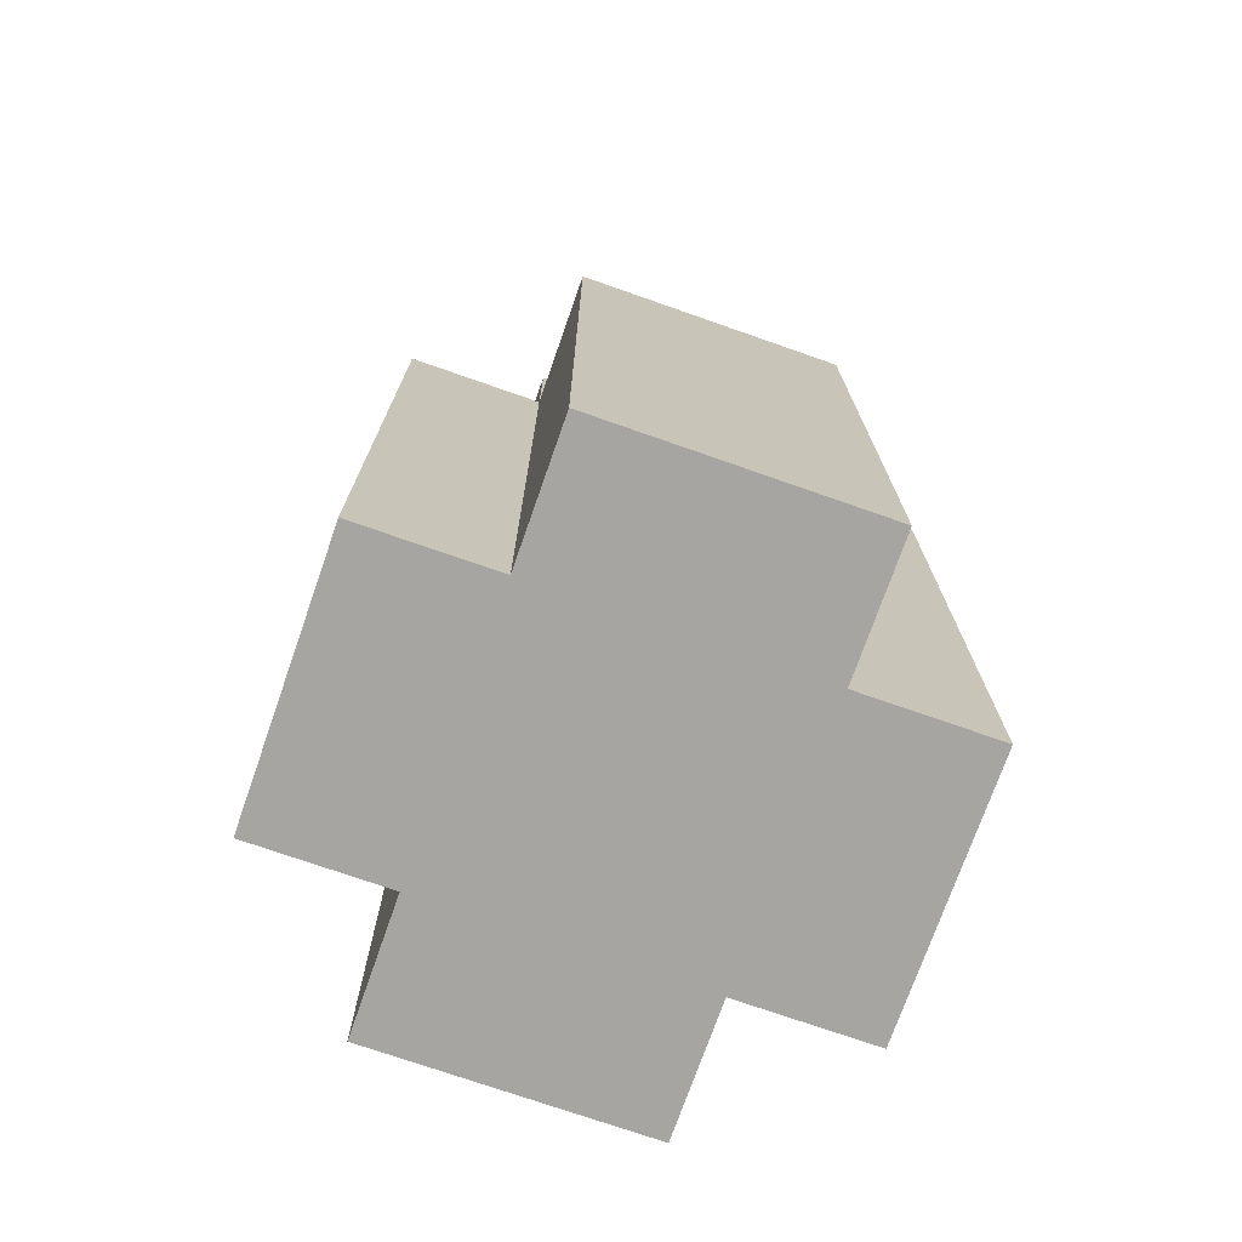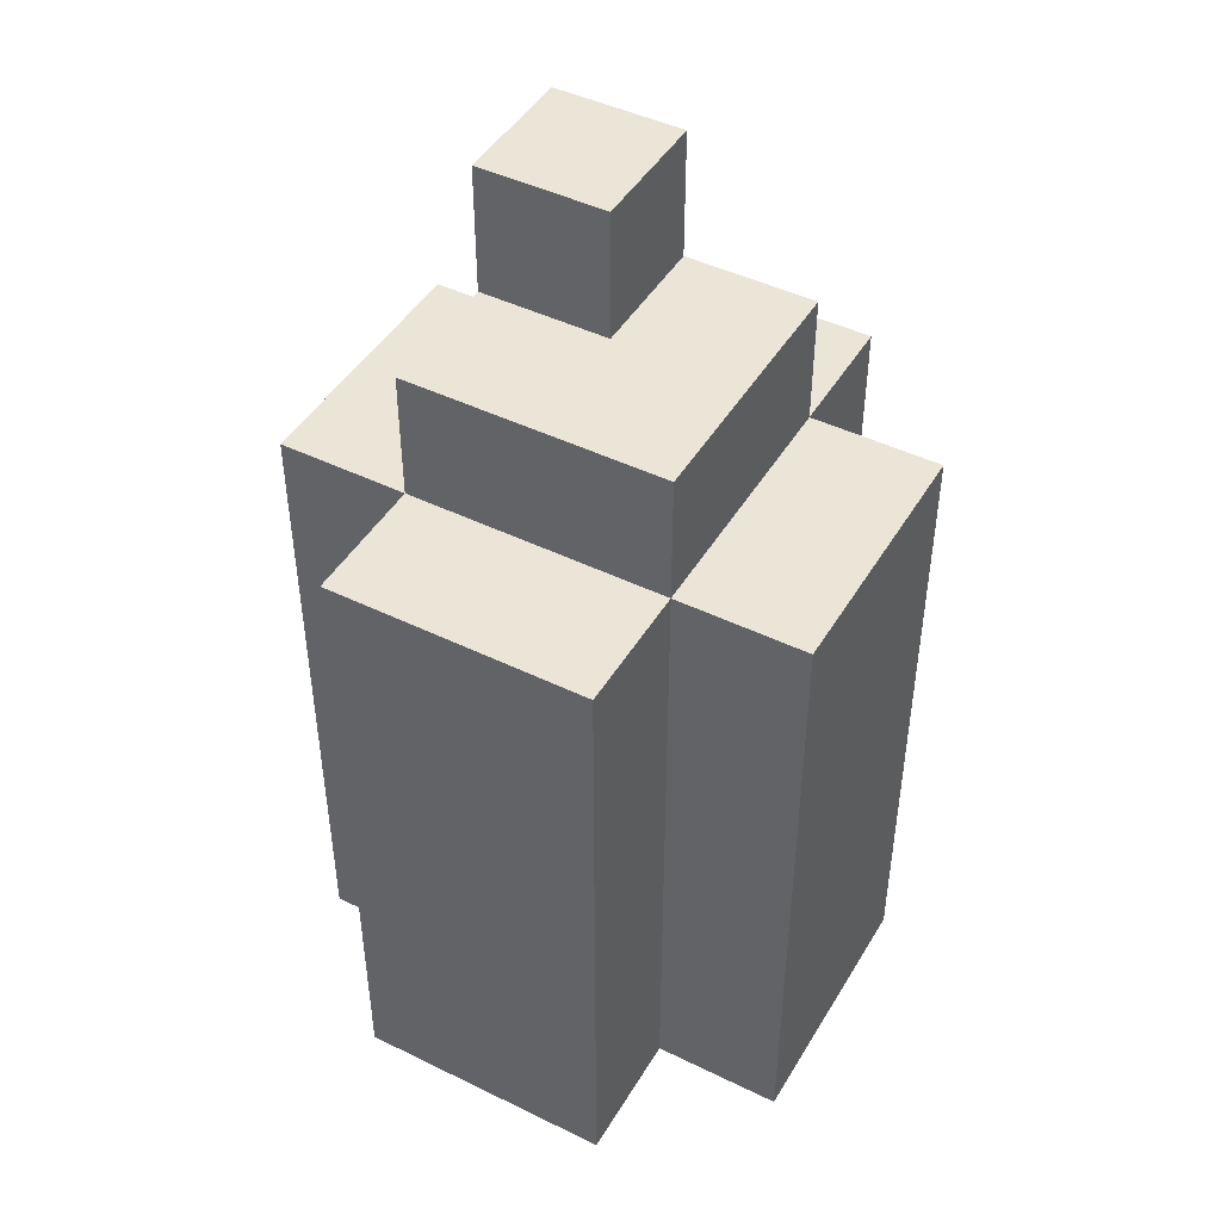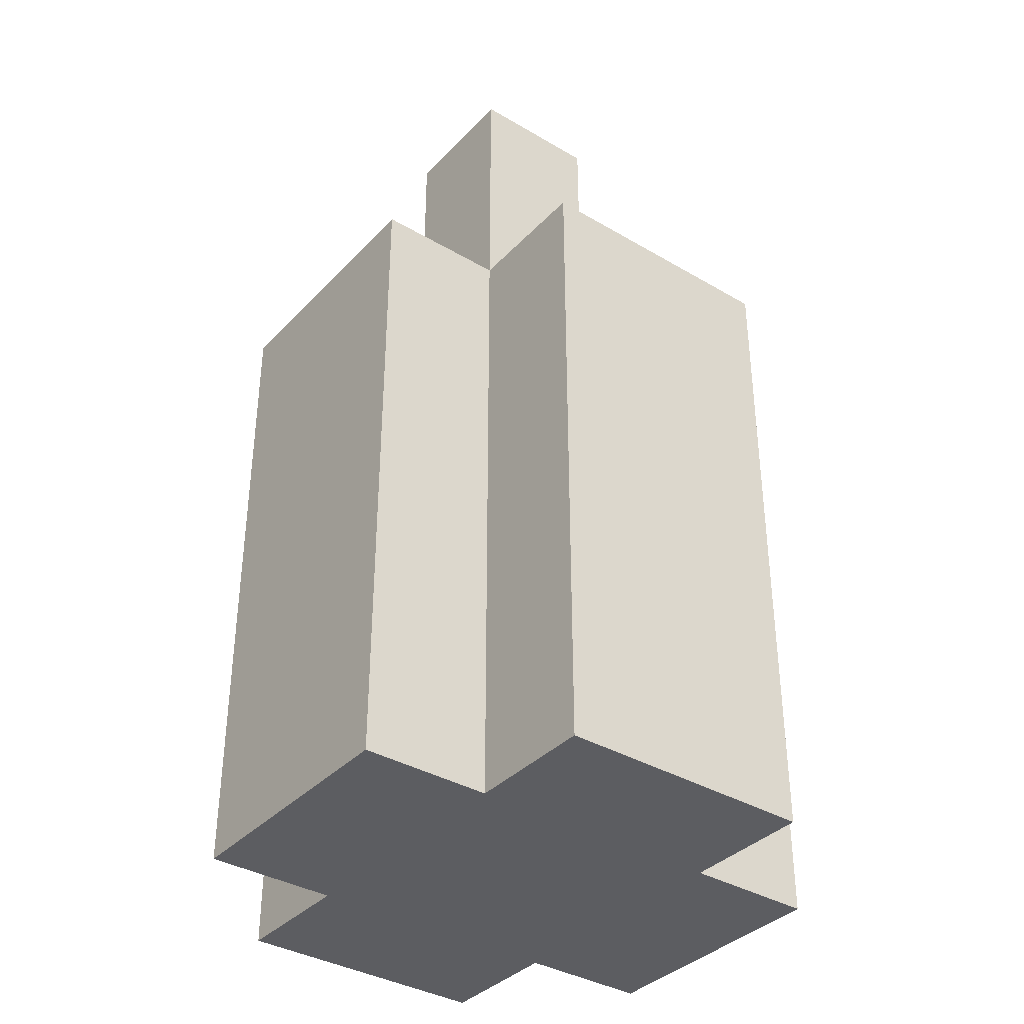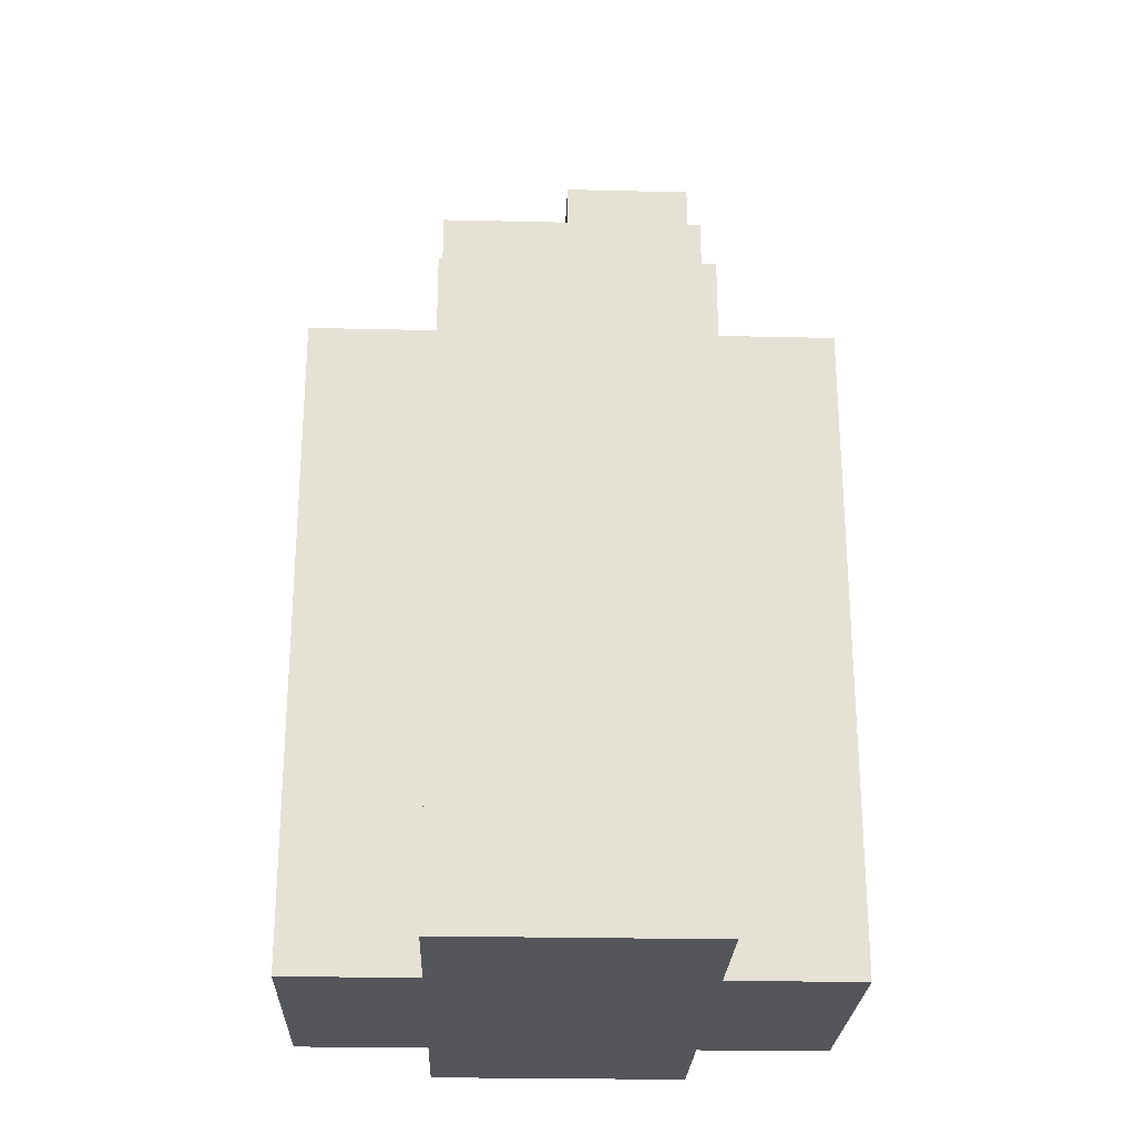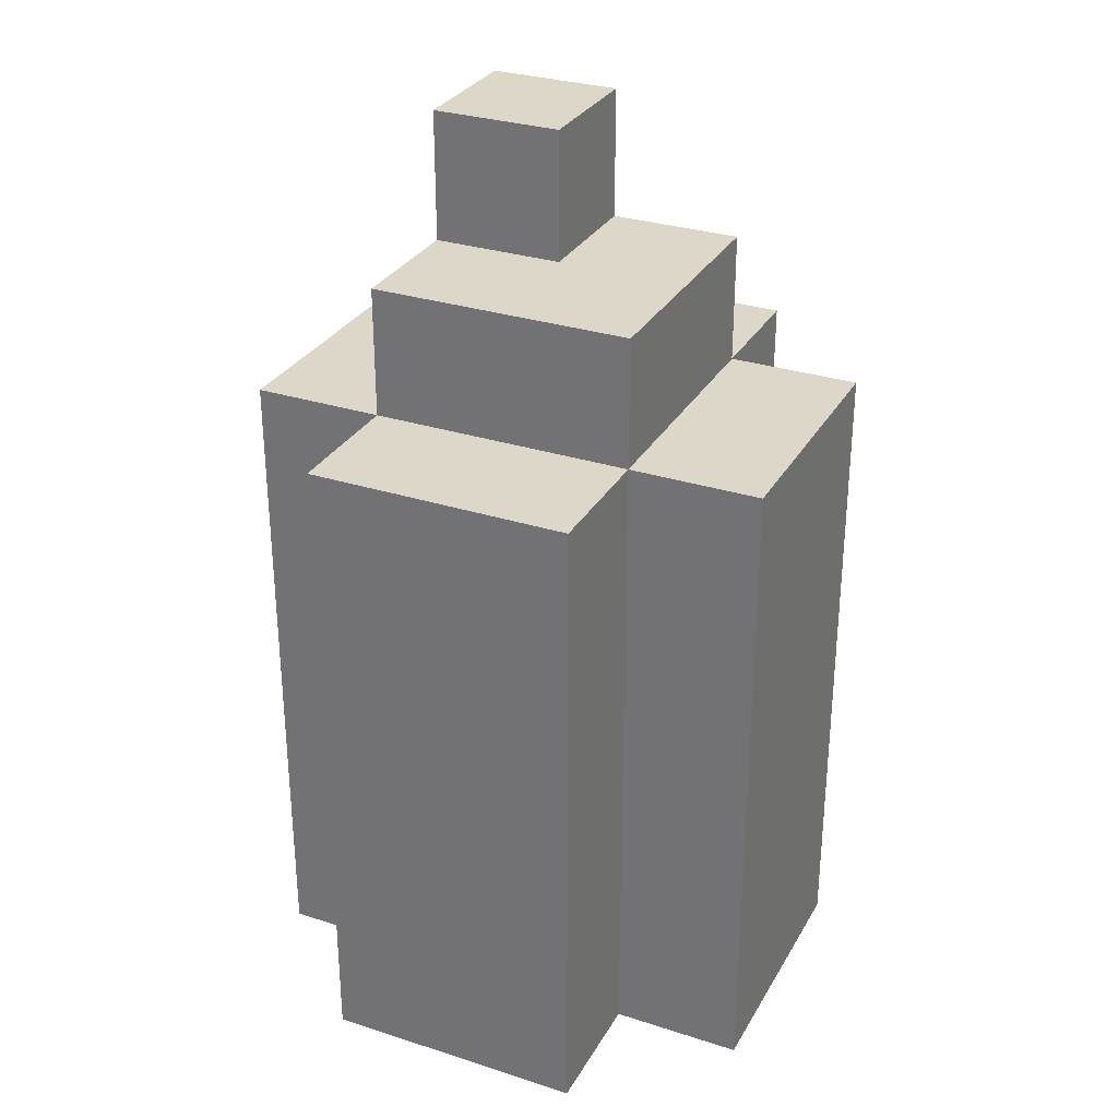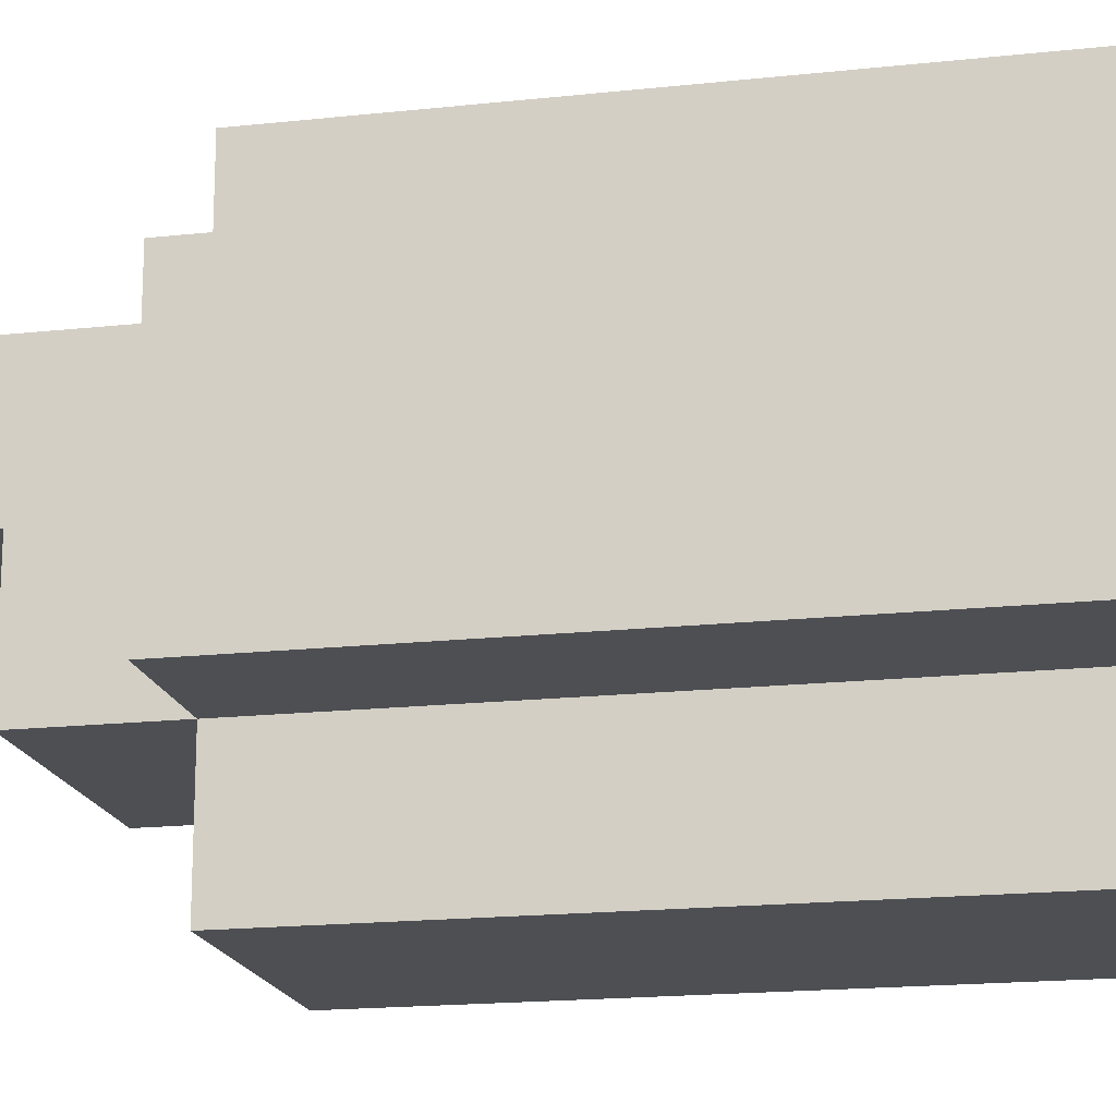
<metadata>
{"format":"obj","ext":"obj","renderer":"f3d","projection":"perspective","resolution":1024,"background":"white","views":[{"elev":-73.9,"azim":160.7,"up":"+Y"},{"elev":45.6,"azim":119.3,"up":"+Y"},{"elev":-36.8,"azim":-37.3,"up":"+Y"},{"elev":-25.2,"azim":177.9,"up":"+Y"},{"elev":30.3,"azim":115.0,"up":"+Y"},{"elev":-17.9,"azim":-78.0,"up":"+Z"}]}
</metadata>
<code>
o
v -0.2 0 0.1
v -0.2 0 -0.1
v -0.2 0.1 0.1
v -0.2 0.1 -0.1
v -0.2 0.4 0.1
v -0.2 0.4 -0.1
v -0.2 0.5 0.1
v -0.2 0.5 -0.1
v -0.1 0 0.2
v -0.1 0 0.1
v -0.1 0 -0.1
v -0.1 0 -0.2
v -0.1 0.1 0.2
v -0.1 0.1 0.1
v -0.1 0.1 -0.1
v -0.1 0.1 -0.2
v -0.1 0.4 0.2
v -0.1 0.4 0.1
v -0.1 0.4 -0.1
v -0.1 0.4 -0.2
v -0.1 0.5 0.2
v -0.1 0.5 0.1
v -0.1 0.5 -0.1
v -0.1 0.5 -0.2
v -0.1 0.6 -5.96e-08
v -0.1 0.6 -0.1
v -0.1 0.7 0.1
v -0.1 0.7 -5.96e-08
v 0.1 0.1 0.1
v 0.1 0.1 -0.1
v 0.1 0.4 0.1
v 0.1 0.4 -0.1
v -0.1 0.1 0.1
v -0.1 0.1 -0.1
v -0.1 0.4 0.1
v -0.1 0.4 -0.1
v 5.96e-08 0.6 0.1
v 5.96e-08 0.6 -5.96e-08
v 5.96e-08 0.7 0.1
v 5.96e-08 0.7 -5.96e-08
v 0.1 0 0.2
v 0.1 0 0.1
v 0.1 0 -0.1
v 0.1 0 -0.2
v 0.1 0.1 0.2
v 0.1 0.1 0.1
v 0.1 0.1 -0.1
v 0.1 0.1 -0.2
v 0.1 0.4 0.2
v 0.1 0.4 0.1
v 0.1 0.4 -0.1
v 0.1 0.4 -0.2
v 0.1 0.5 0.2
v 0.1 0.5 0.1
v 0.1 0.5 -0.1
v 0.1 0.5 -0.2
v 0.1 0.6 0.1
v 0.1 0.6 -0.1
v 0.2 0 0.1
v 0.2 0 -0.1
v 0.2 0.1 0.1
v 0.2 0.1 -0.1
v 0.2 0.4 0.1
v 0.2 0.4 -0.1
v 0.2 0.5 0.1
v 0.2 0.5 -0.1
v -0.1 0 0.2
v -0.1 0.1 0.2
v -0.1 0.4 0.2
v -0.1 0.5 0.2
v 0.1 0 0.2
v 0.1 0.1 0.2
v 0.1 0.4 0.2
v 0.1 0.5 0.2
v -0.2 0 0.1
v -0.2 0.1 0.1
v -0.2 0.4 0.1
v -0.2 0.5 0.1
v -0.1 0 0.1
v -0.1 0.1 0.1
v -0.1 0.4 0.1
v -0.1 0.5 0.1
v -0.1 0.7 0.1
v 5.96e-08 0.6 0.1
v 5.96e-08 0.7 0.1
v 0.1 0 0.1
v 0.1 0.1 0.1
v 0.1 0.4 0.1
v 0.1 0.5 0.1
v 0.1 0.6 0.1
v 0.2 0 0.1
v 0.2 0.1 0.1
v 0.2 0.4 0.1
v 0.2 0.5 0.1
v -0.1 0.1 -0.1
v -0.1 0.4 -0.1
v 0.1 0.1 -0.1
v 0.1 0.4 -0.1
v -0.1 0.1 0.1
v -0.1 0.4 0.1
v 0.1 0.1 0.1
v 0.1 0.4 0.1
v -0.1 0.6 -5.96e-08
v -0.1 0.7 -5.96e-08
v 5.96e-08 0.6 -5.96e-08
v 5.96e-08 0.7 -5.96e-08
v -0.2 0 -0.1
v -0.2 0.1 -0.1
v -0.2 0.4 -0.1
v -0.2 0.5 -0.1
v -0.1 0 -0.1
v -0.1 0.1 -0.1
v -0.1 0.4 -0.1
v -0.1 0.5 -0.1
v -0.1 0.6 -0.1
v 0.1 0 -0.1
v 0.1 0.1 -0.1
v 0.1 0.4 -0.1
v 0.1 0.5 -0.1
v 0.1 0.6 -0.1
v 0.2 0 -0.1
v 0.2 0.1 -0.1
v 0.2 0.4 -0.1
v 0.2 0.5 -0.1
v -0.1 0 -0.2
v -0.1 0.1 -0.2
v -0.1 0.4 -0.2
v -0.1 0.5 -0.2
v 0.1 0 -0.2
v 0.1 0.1 -0.2
v 0.1 0.4 -0.2
v 0.1 0.5 -0.2
v -0.1 0 0.2
v 0.1 0 0.2
v -0.2 0 0.1
v -0.1 0 0.1
v 0.1 0 0.1
v 0.2 0 0.1
v -0.2 0 -0.1
v -0.1 0 -0.1
v 0.1 0 -0.1
v 0.2 0 -0.1
v -0.1 0 -0.2
v 0.1 0 -0.2
v -0.1 0.4 0.1
v 0.1 0.4 0.1
v -0.1 0.4 -0.1
v 0.1 0.4 -0.1
v -0.1 0.1 0.1
v 0.1 0.1 0.1
v -0.1 0.1 -0.1
v 0.1 0.1 -0.1
v -0.1 0.5 0.2
v 0.1 0.5 0.2
v -0.2 0.5 0.1
v -0.1 0.5 0.1
v 0.1 0.5 0.1
v 0.2 0.5 0.1
v -0.2 0.5 -0.1
v -0.1 0.5 -0.1
v 0.1 0.5 -0.1
v 0.2 0.5 -0.1
v -0.1 0.5 -0.2
v 0.1 0.5 -0.2
v 5.96e-08 0.6 0.1
v 0.1 0.6 0.1
v -0.1 0.6 -5.96e-08
v 5.96e-08 0.6 -5.96e-08
v -0.1 0.6 -0.1
v 0.1 0.6 -0.1
v -0.1 0.7 0.1
v 5.96e-08 0.7 0.1
v -0.1 0.7 -5.96e-08
v 5.96e-08 0.7 -5.96e-08
f 3 2 1
f 4 2 3
f 5 4 3
f 6 4 5
f 7 6 5
f 8 6 7
f 13 10 9
f 14 10 13
f 15 12 11
f 16 12 15
f 17 14 13
f 18 14 17
f 19 16 15
f 20 16 19
f 21 18 17
f 22 18 21
f 23 20 19
f 24 20 23
f 25 23 22
f 26 23 25
f 27 25 22
f 28 25 27
f 31 30 29
f 32 30 31
f 33 34 35
f 35 34 36
f 37 38 39
f 39 38 40
f 41 42 45
f 45 42 46
f 43 44 47
f 47 44 48
f 45 46 49
f 49 46 50
f 47 48 51
f 51 48 52
f 49 50 53
f 53 50 54
f 51 52 55
f 55 52 56
f 54 55 57
f 57 55 58
f 59 60 61
f 61 60 62
f 61 62 63
f 63 62 64
f 63 64 65
f 65 64 66
f 71 68 67
f 72 69 68
f 72 68 71
f 73 70 69
f 73 69 72
f 74 70 73
f 79 76 75
f 80 77 76
f 80 76 79
f 81 78 77
f 81 77 80
f 82 78 81
f 84 83 82
f 85 83 84
f 89 84 82
f 90 84 89
f 91 87 86
f 92 88 87
f 92 87 91
f 93 89 88
f 93 88 92
f 94 89 93
f 97 96 95
f 98 96 97
f 99 100 101
f 101 100 102
f 103 104 105
f 105 104 106
f 107 108 111
f 108 109 112
f 111 108 112
f 109 110 113
f 112 109 113
f 113 110 114
f 114 115 119
f 119 115 120
f 116 117 121
f 117 118 122
f 121 117 122
f 118 119 123
f 122 118 123
f 123 119 124
f 125 126 129
f 126 127 130
f 129 126 130
f 127 128 131
f 130 127 131
f 131 128 132
f 136 134 133
f 137 134 136
f 139 136 135
f 139 138 137
f 139 137 136
f 140 138 139
f 141 138 140
f 142 138 141
f 143 141 140
f 144 141 143
f 147 146 145
f 148 146 147
f 149 150 151
f 151 150 152
f 153 154 156
f 156 154 157
f 155 156 159
f 159 156 160
f 157 158 161
f 161 158 162
f 160 161 163
f 163 161 164
f 165 166 168
f 167 168 169
f 168 166 170
f 169 168 170
f 171 172 173
f 173 172 174

</code>
